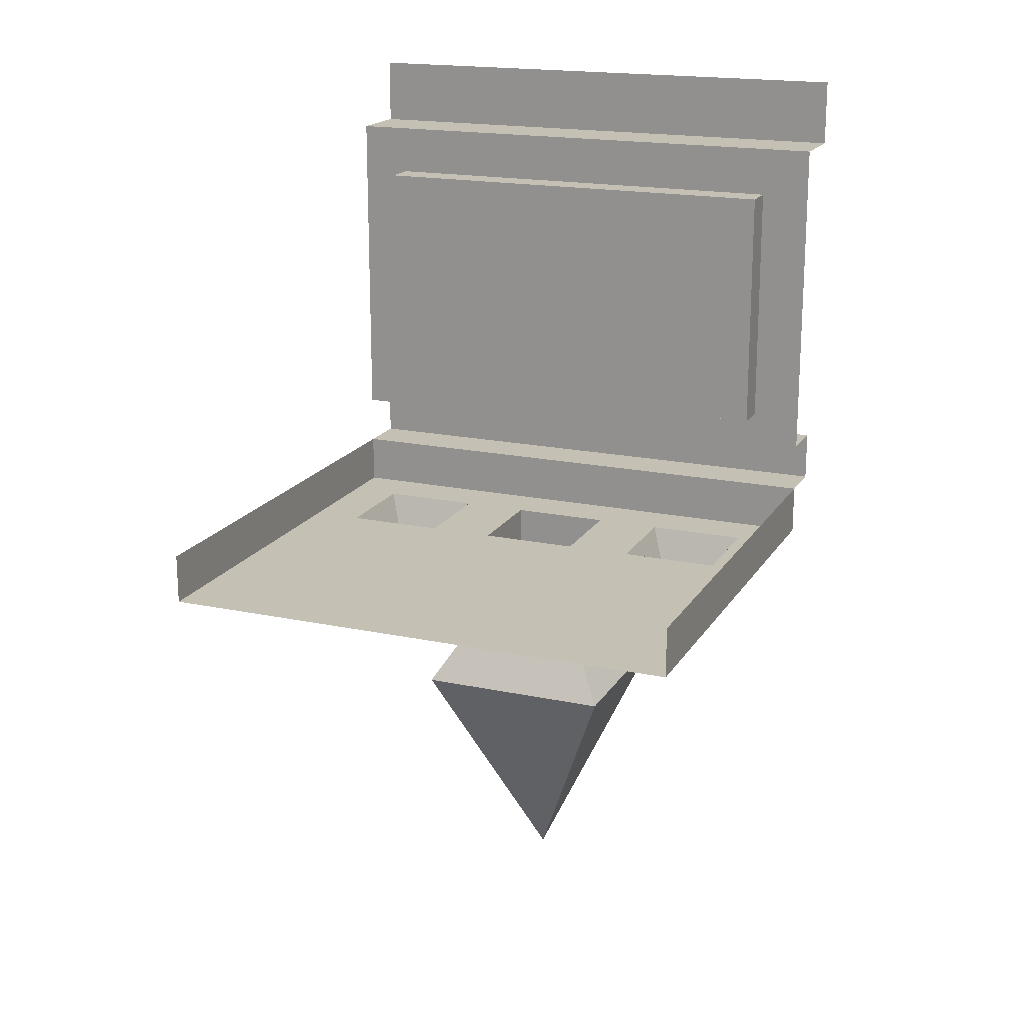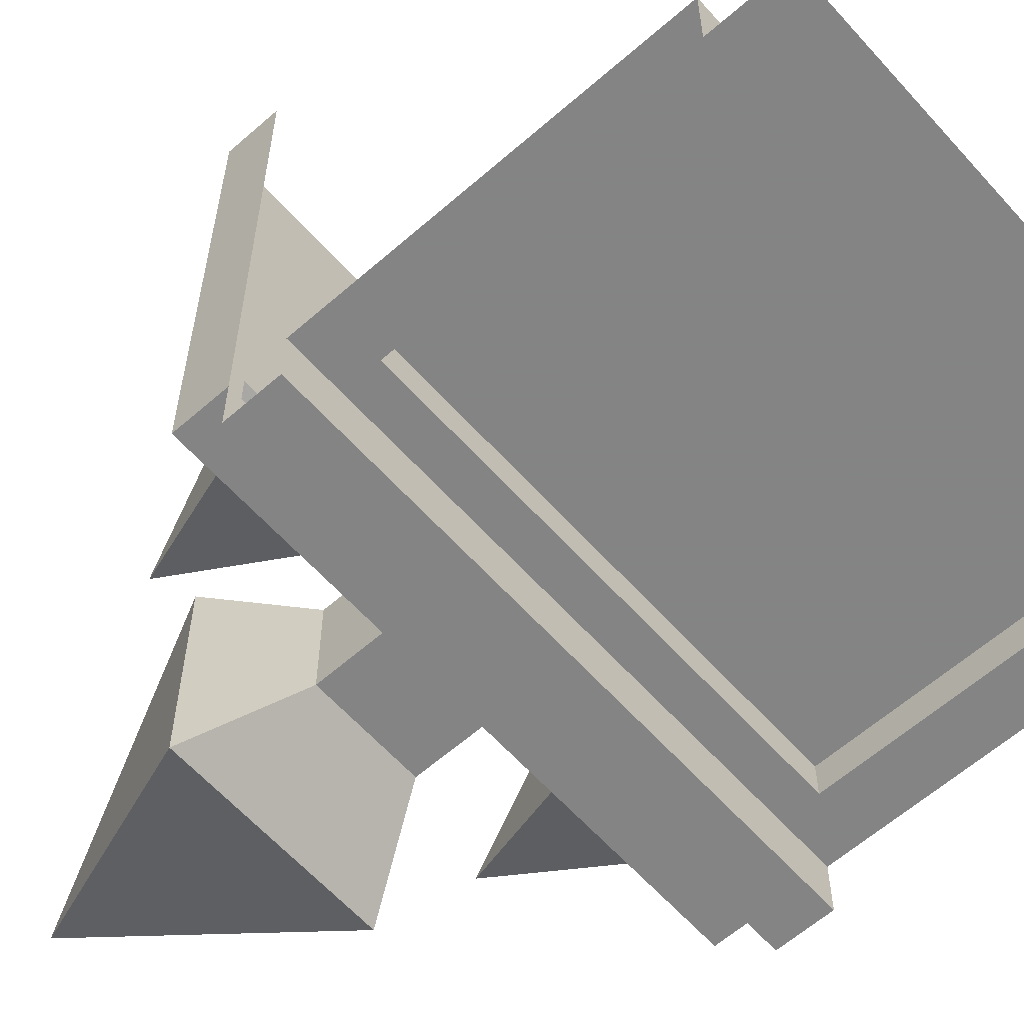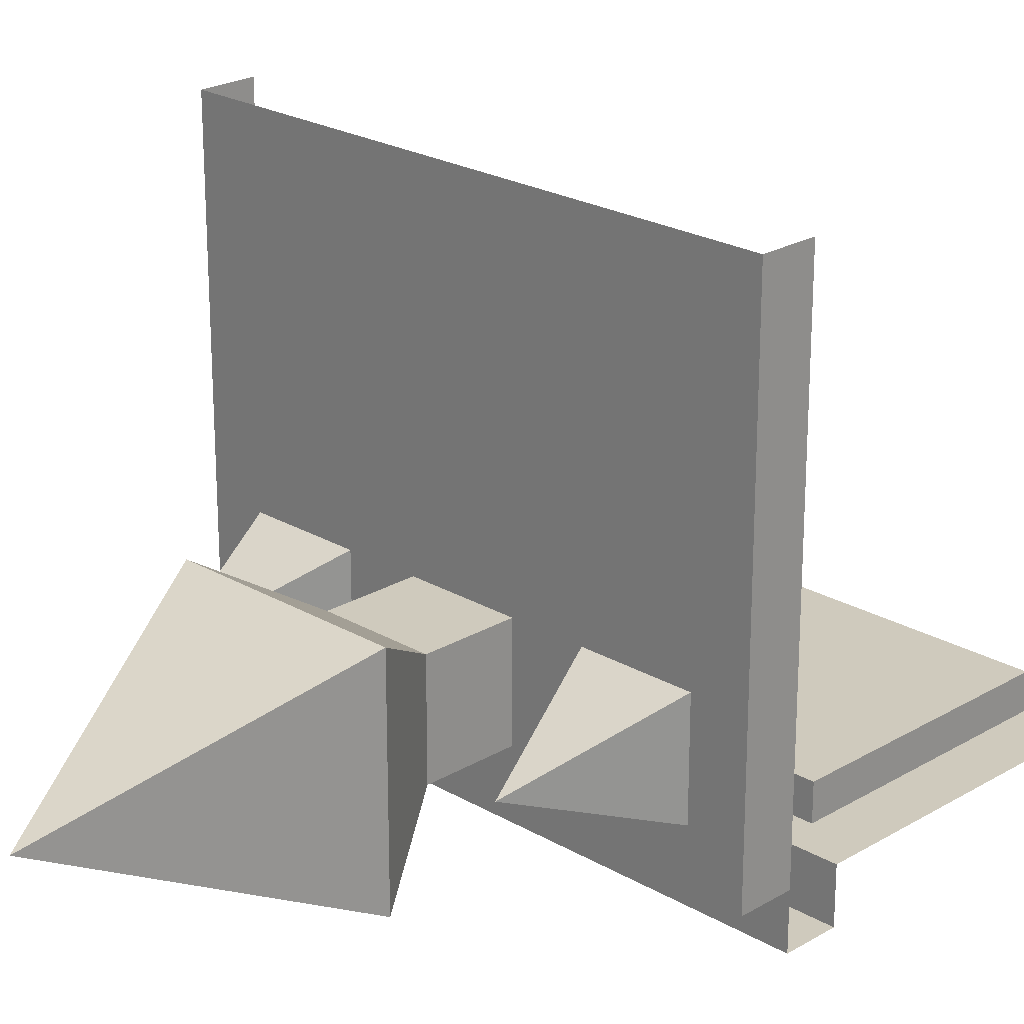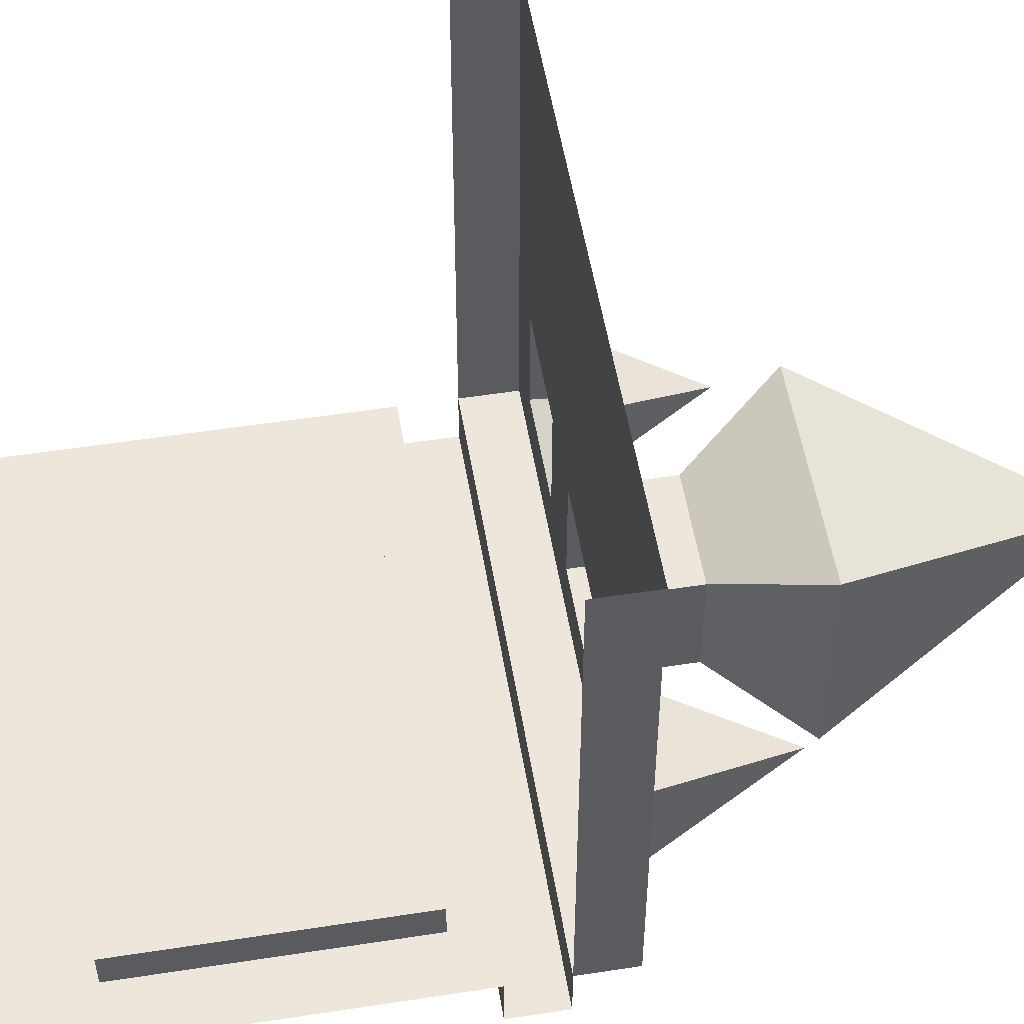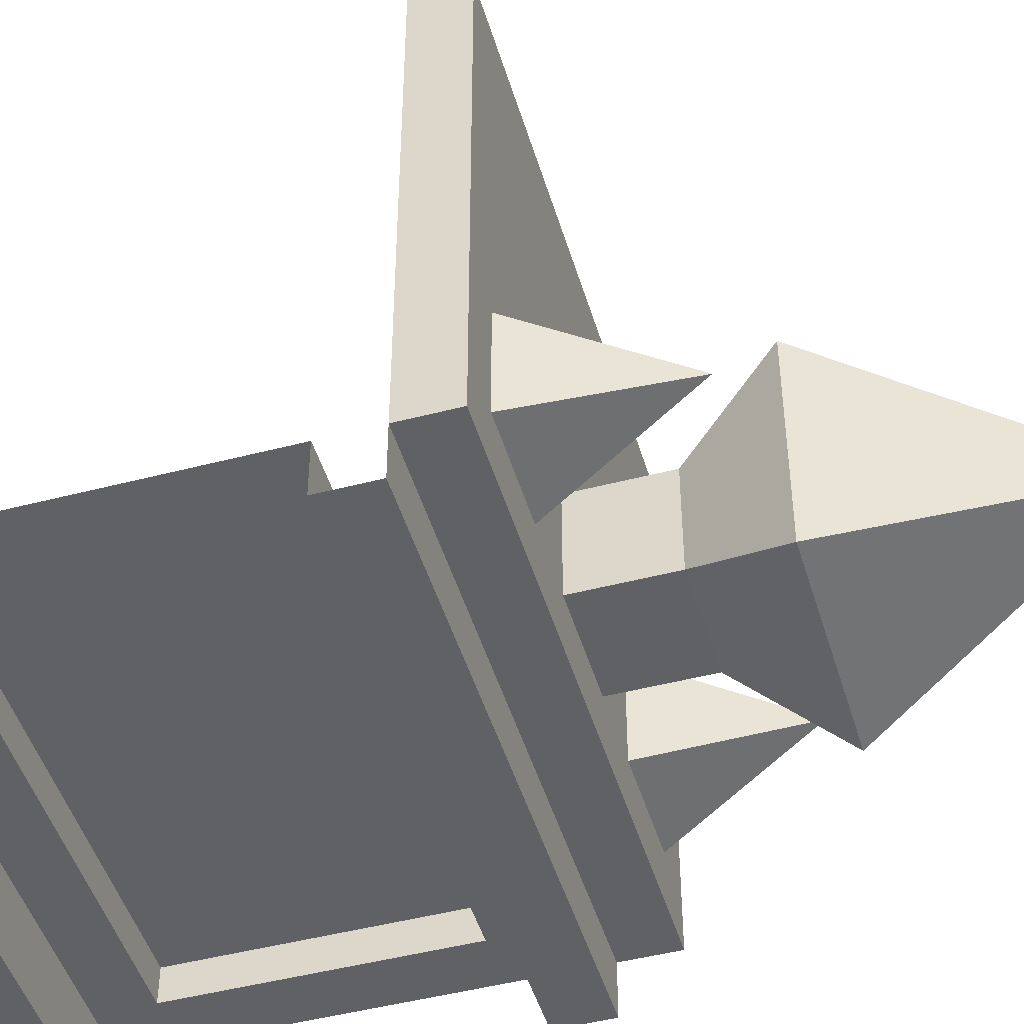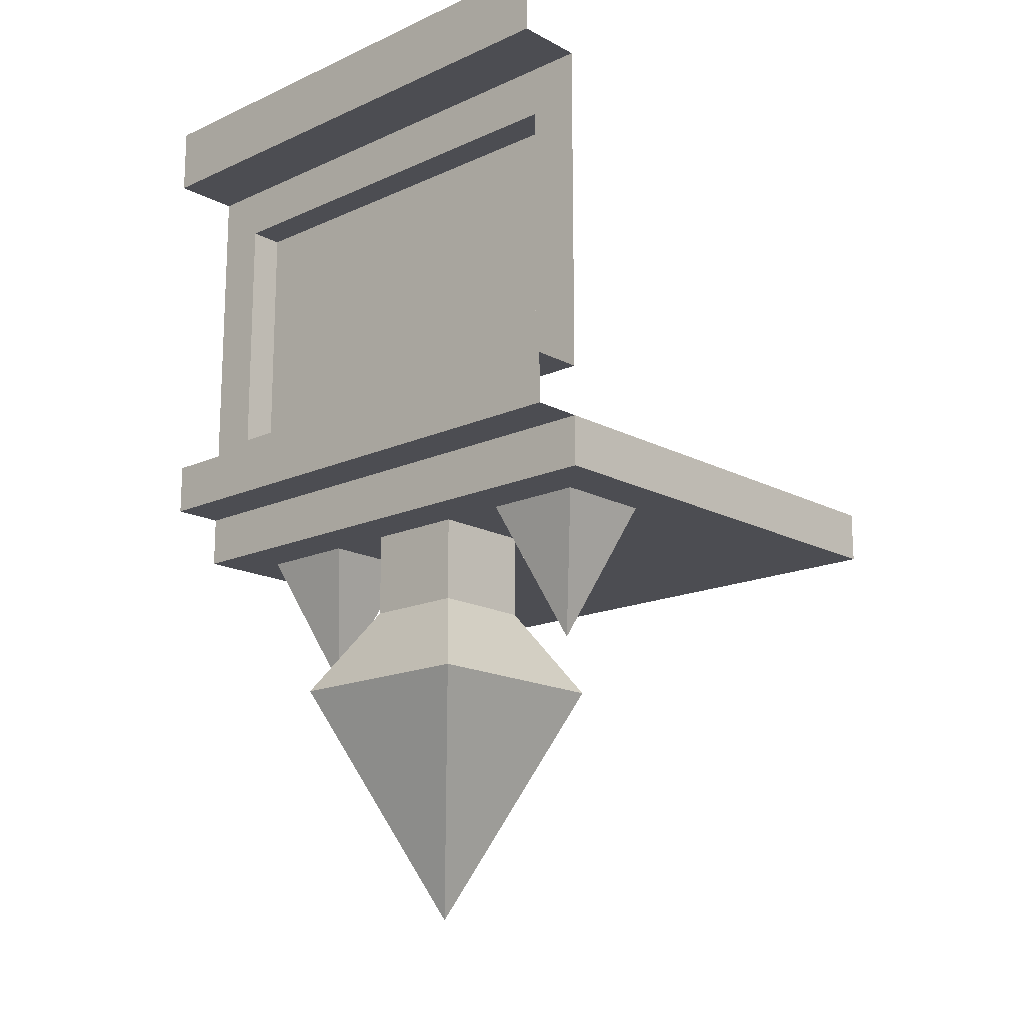
<metadata>
{"format":"obj","ext":"obj","renderer":"f3d","projection":"perspective","resolution":1024,"background":"white","views":[{"elev":18.4,"azim":22.2,"up":"+Y"},{"elev":-61.3,"azim":131.7,"up":"+Z"},{"elev":23.0,"azim":44.8,"up":"+Z"},{"elev":53.4,"azim":-99.4,"up":"+Z"},{"elev":-47.6,"azim":-73.6,"up":"+Z"},{"elev":-16.3,"azim":-137.2,"up":"+Y"}]}
</metadata>
<code>
v -0.5 -0.9375 0.5
v -0.5 -0.8438 0.5
v -0.5 -0.8438 -0.375
v -0.5 -0.9375 -0.375
v -0.4062 -0.9375 -0.2812
v -0.4062 -0.9375 -0.09375
v -0.2188 -0.9375 -0.09375
v -0.09375 -0.9375 -0.09375
v 0.09375 -0.9375 -0.09375
v 0.5 -0.9375 0.5
v 0.2188 -0.9375 -0.09375
v 0.4062 -0.9375 -0.09375
v 0.4062 -0.9375 -0.2812
v 0.5 -0.9375 -0.375
v 0.5 -0.8438 0.5
v 0.5 -0.8438 -0.375
v -0.5 -0.8438 -0.4688
v 0.5 -0.8438 -0.4688
v -0.5 -0.75 -0.4688
v 0.5 -0.75 -0.4688
v 0.5 -0.75 -0.375
v -0.5 -0.75 -0.375
v -0.4062 -0.6875 -0.375
v 0.4062 -0.6875 -0.375
v 0.5 -0.125 -0.375
v 0.4062 -0.2188 -0.375
v -0.5 -0.125 -0.375
v 0.5 -0.125 -0.5
v -0.5 -0.125 -0.5
v -0.5 0 -0.5
v 0.5 0 -0.5
v -0.09375 -0.9375 -0.2812
v -0.09375 -1.094 -0.2812
v -0.09375 -1.094 -0.09375
v 0.09375 -1.094 -0.09375
v 0.09375 -0.9375 -0.2812
v 0.2188 -0.9375 -0.2812
v 0.3125 -1.188 -0.1875
v 0.09375 -1.094 -0.2812
v 0.1875 -1.25 -0.375
v -0.1875 -1.25 -0.375
v -0.1875 -1.25 0
v 0.1875 -1.25 0
v 0 -1.688 -0.1875
v -0.2188 -0.9375 -0.2812
v -0.3125 -1.188 -0.1875
v -0.4062 -0.2188 -0.3125
v 0.4062 -0.2188 -0.3125
v 0.4062 -0.6875 -0.3125
v -0.4062 -0.6875 -0.3125
v -0.4062 -0.2188 -0.375
f 1 2 3
f 1 3 4
f 1 4 5
f 1 5 6
f 1 6 7
f 1 7 8
f 1 8 9
f 1 9 10
f 10 9 11
f 10 11 12
f 10 12 13
f 10 13 14
f 10 14 15
f 15 14 16
f 16 14 3
f 20 19 21
f 21 19 22
f 21 22 23
f 21 23 24
f 21 24 25
f 25 24 26
f 25 26 27
f 25 27 28
f 28 27 29
f 28 29 30
f 28 30 31
f 9 36 37
f 9 37 11
f 13 37 14
f 14 37 36
f 14 36 4
f 14 4 3
f 40 43 44
f 40 44 41
f 41 44 42
f 42 44 43
f 7 45 32
f 7 32 8
f 4 36 32
f 4 32 45
f 4 45 5
f 49 50 23
f 49 23 24
f 23 22 27
f 23 27 51
f 51 27 26
f 16 3 17
f 16 17 18
f 18 17 19
f 18 19 20
f 8 32 33
f 8 33 34
f 8 34 9
f 9 34 35
f 9 35 36
f 11 37 38
f 11 38 12
f 12 38 13
f 13 38 37
f 32 36 39
f 32 39 33
f 33 39 40
f 33 40 41
f 33 41 34
f 34 41 42
f 34 42 35
f 35 42 43
f 35 43 39
f 35 39 36
f 39 43 40
f 5 45 46
f 5 46 6
f 6 46 7
f 7 46 45
f 47 50 23
f 47 23 51
f 47 51 48
f 48 51 26
f 48 26 49
f 49 26 24
f 47 48 49
f 47 49 50

</code>
